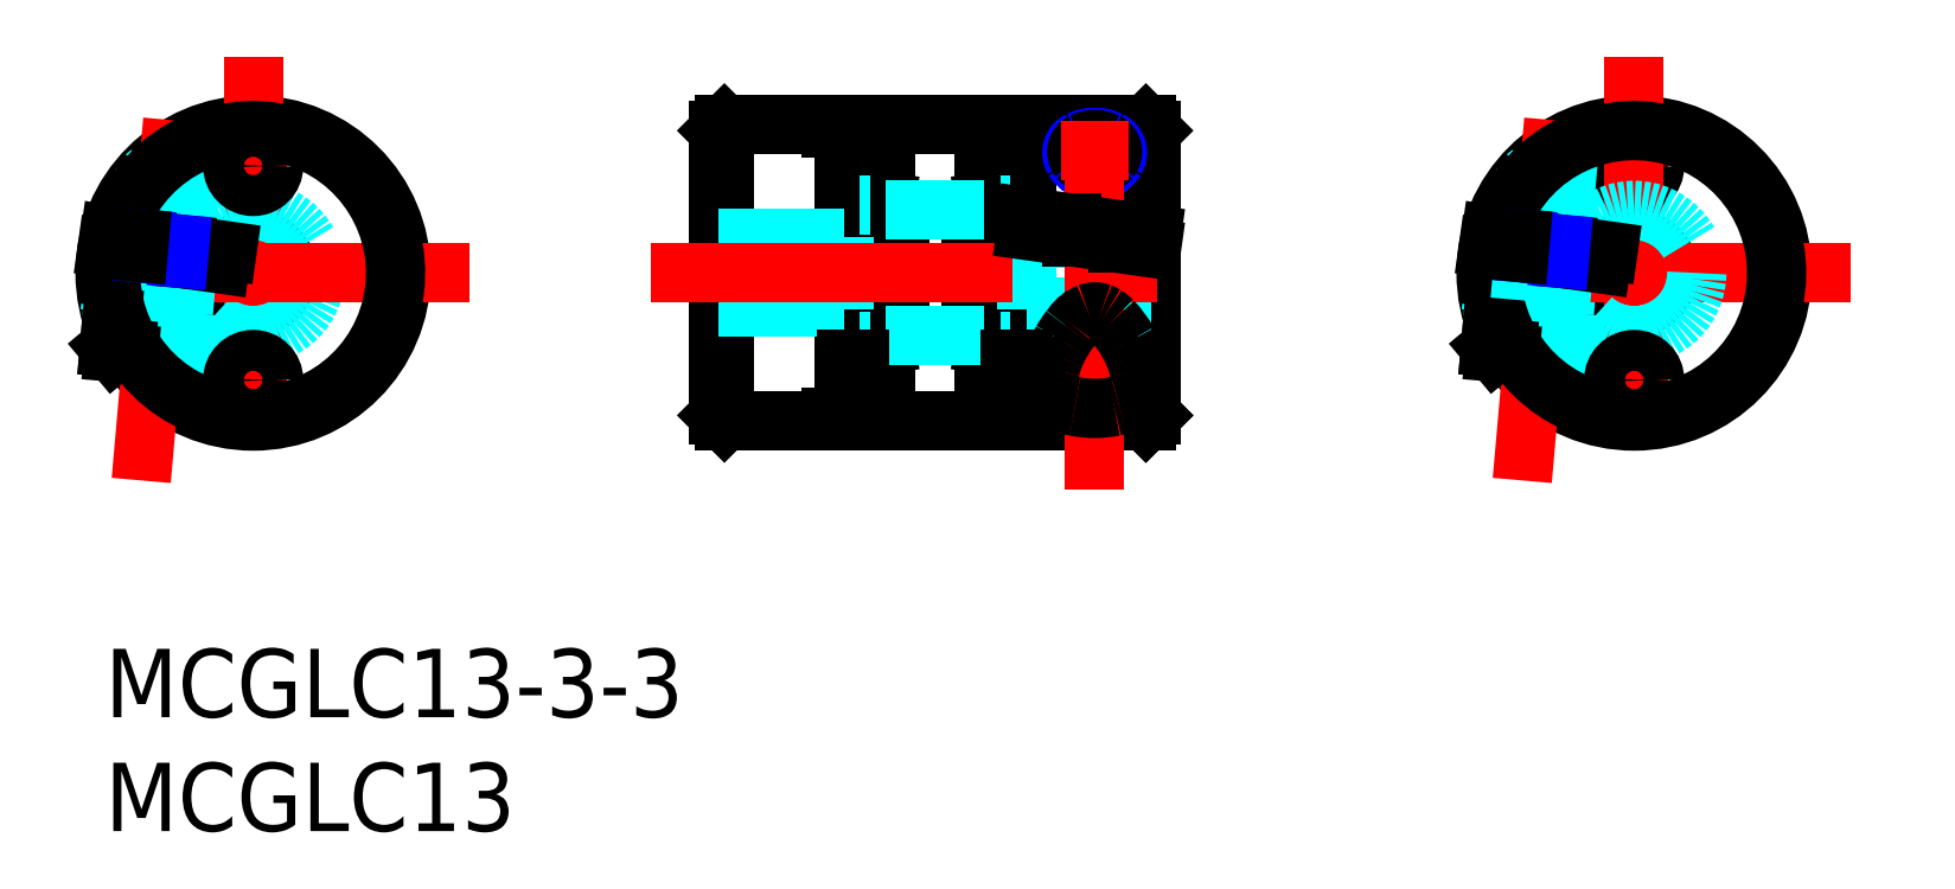
<metadata>
{"format":"dxf","ext":"dxf","renderer":"ezdxf+matplotlib","layout":"modelspace","background":"white","min_lineweight":24,"dpi":150}
</metadata>
<code>
0
SECTION
2
ENTITIES
0
INSERT
8
MSM_CONTINUOUS
2
*U7
10
0
20
0
30
0
0
INSERT
8
MSM_CONTINUOUS
2
*U8
10
0
20
0
30
0
0
CIRCLE
8
MSM_CONTINUOUS
10
67.11
20
16.5
30
0
40
6.5
0
CIRCLE
8
MSM_CONTINUOUS
10
67.11
20
16.5
30
0
40
1.5
0
LINE
8
MSM_CENTER
10
62.2
20
7.393
30
0
11
63.86
21
26.32
31
0
0
LINE
8
MSM_DASHED
10
64.48
20
10.56
30
0
11
64.85
21
14.69
31
0
0
LINE
8
MSM_DASHED
10
64.05
20
14.76
30
0
11
64.25
21
17.1
31
0
0
LINE
8
MSM_DASHED
10
61.66
20
14.97
30
0
11
61.87
21
17.43
31
0
0
LINE
8
MSM_DASHED
10
60.86
20
15.04
30
0
11
64.85
21
14.69
31
0
0
LINE
8
MSM_DASHED
10
60.84
20
14.8
30
0
11
60.86
21
15.04
31
0
0
LINE
8
MSM_DASHED
10
63.67
20
15.17
30
0
11
63.85
21
14.78
31
0
0
LINE
8
MSM_DASHED
10
61.82
20
12.95
30
0
11
61.9
21
13.94
31
0
0
LINE
8
MSM_DASHED
10
62.25
20
12.91
30
0
11
62.33
21
13.91
31
0
0
LINE
8
MSM_DASHED
10
63.11
20
12.83
30
0
11
63.2
21
13.83
31
0
0
LINE
8
MSM_DASHED
10
63.54
20
12.8
30
0
11
63.63
21
13.79
31
0
0
LINE
8
MSM_DASHED
10
62.11
20
15.31
30
0
11
61.86
21
14.95
31
0
0
LINE
8
MSM_DASHED
10
64.37
20
12.72
30
0
11
61.66
21
12.96
31
0
0
LINE
8
MSM_DASHED
10
60.92
20
14.53
30
0
11
60.96
21
15.03
31
0
0
LINE
8
MSM_DASHED
10
64.59
20
12.91
30
0
11
64.75
21
14.7
31
0
0
LINE
8
MSM_DASHED
10
64.59
20
12.91
30
0
11
64.37
21
12.72
31
0
0
LINE
8
MSM_DASHED
10
61.53
20
13.17
30
0
11
64.59
21
12.91
31
0
0
LINE
8
MSM_DASHED
10
64.16
20
20.77
30
0
11
62.6
21
20.91
31
0
0
LINE
8
MSM_DASHED
10
62.38
20
20.96
30
0
11
62.13
21
18.01
31
0
0
LINE
8
MSM_DASHED
10
64.52
20
22.46
30
0
11
64.11
21
17.72
31
0
0
LINE
8
MSM_DASHED
10
62.6
20
20.91
30
0
11
62.36
21
20.71
31
0
0
LINE
8
MSM_DASHED
10
62.36
20
20.71
30
0
11
64.35
21
20.54
31
0
0
LINE
8
MSM_DASHED
10
64.35
20
20.54
30
0
11
64.16
21
20.77
31
0
0
LINE
8
MSM_DASHED
10
63.88
20
15.15
30
0
11
61.89
21
15.33
31
0
0
LINE
8
MSM_DASHED
10
63.41
20
13.81
30
0
11
62.8
21
14.24
31
0
0
LINE
8
MSM_DASHED
10
62.12
20
13.93
30
0
11
62.8
21
14.24
31
0
0
LINE
8
MSM_DASHED
10
63.63
20
13.79
30
0
11
61.9
21
13.94
31
0
0
LINE
8
MSM_CENTER
10
76.61
20
16.5
30
0
11
57.61
21
16.5
31
0
0
LINE
8
MSM_CENTER
10
68.61
20
21.2
30
0
11
65.61
21
21.2
31
0
0
CIRCLE
8
MSM_CONTINUOUS
10
67.11
20
21.2
30
0
40
0.9
0
LINE
8
MSM_CENTER
10
67.11
20
26
30
0
11
67.11
21
7
31
0
0
CIRCLE
8
MSM_DASHED
10
67.11
20
16.5
30
0
40
2.75
0
CIRCLE
8
MSM_CONTINUOUS
10
6.5
20
16.5
30
0
40
6.5
0
CIRCLE
8
MSM_CONTINUOUS
10
6.5
20
16.5
30
0
40
1.5
0
LINE
8
MSM_CENTER
10
16
20
16.5
30
0
11
-3
21
16.5
31
0
0
LINE
8
MSM_CENTER
10
6.5
20
26
30
0
11
6.5
21
7
31
0
0
CIRCLE
8
MSM_DASHED
10
6.5
20
16.5
30
0
40
2.75
0
LINE
8
MSM_CENTER
10
16
20
16.5
30
0
11
-3
21
16.5
31
0
0
LINE
8
MSM_CONTINUOUS
10
27.18
20
23
30
0
11
26.93
21
22.75
31
0
0
LINE
8
MSM_CONTINUOUS
10
26.93
20
10.25
30
0
11
27.18
21
10
31
0
0
LINE
8
MSM_CONTINUOUS
10
45.93
20
22.75
30
0
11
45.68
21
23
31
0
0
LINE
8
MSM_CONTINUOUS
10
45.68
20
10
30
0
11
45.93
21
10.25
31
0
0
LINE
8
MSM_CONTINUOUS
10
31.85
20
23
30
0
11
27.18
21
23
31
0
0
LINE
8
MSM_CONTINUOUS
10
39.73
20
23
30
0
11
33.13
21
23
31
0
0
LINE
8
MSM_CONTINUOUS
10
45.68
20
23
30
0
11
41.01
21
23
31
0
0
LINE
8
MSM_CONTINUOUS
10
41.01
20
10
30
0
11
45.68
21
10
31
0
0
LINE
8
MSM_CONTINUOUS
10
33.13
20
10
30
0
11
39.73
21
10
31
0
0
LINE
8
MSM_CONTINUOUS
10
27.18
20
10
30
0
11
31.85
21
10
31
0
0
LINE
8
MSM_CONTINUOUS
10
33.58
20
15.5
30
0
11
34.16
21
15.5
31
0
0
LINE
8
MSM_CONTINUOUS
10
34.16
20
17.5
30
0
11
33.58
21
17.5
31
0
0
LINE
8
MSM_CONTINUOUS
10
33.13
20
22.1
30
0
11
32.55
21
22.1
31
0
0
LINE
8
MSM_CONTINUOUS
10
32.55
20
20.3
30
0
11
33.13
21
20.3
31
0
0
LINE
8
MSM_CONTINUOUS
10
39.28
20
17.5
30
0
11
38.7
21
17.5
31
0
0
LINE
8
MSM_CONTINUOUS
10
38.7
20
15.5
30
0
11
39.28
21
15.5
31
0
0
LINE
8
MSM_CONTINUOUS
10
39.73
20
20.3
30
0
11
40.31
21
20.3
31
0
0
LINE
8
MSM_CONTINUOUS
10
40.31
20
22.1
30
0
11
39.73
21
22.1
31
0
0
LINE
8
MSM_CONTINUOUS
10
26.93
20
10.25
30
0
11
26.93
21
22.75
31
0
0
LINE
8
MSM_CONTINUOUS
10
45.93
20
10.25
30
0
11
45.93
21
22.75
31
0
0
LINE
8
MSM_CONTINUOUS
10
33.58
20
10
30
0
11
33.58
21
23
31
0
0
LINE
8
MSM_CONTINUOUS
10
38.58
20
10.2
30
0
11
38.58
21
22.8
31
0
0
LINE
8
MSM_CONTINUOUS
10
39.28
20
23
30
0
11
39.28
21
10
31
0
0
LINE
8
MSM_CONTINUOUS
10
38
20
17.85
30
0
11
38.58
21
17.85
31
0
0
LINE
8
MSM_CONTINUOUS
10
38
20
15.15
30
0
11
38
21
17.85
31
0
0
LINE
8
MSM_CONTINUOUS
10
38.58
20
15.15
30
0
11
38
21
15.15
31
0
0
LINE
8
MSM_CONTINUOUS
10
27.18
20
10
30
0
11
27.18
21
23
31
0
0
LINE
8
MSM_CONTINUOUS
10
33.13
20
23
30
0
11
33.13
21
10
31
0
0
LINE
8
MSM_CONTINUOUS
10
45.68
20
18.36
30
0
11
45.68
21
23
31
0
0
LINE
8
MSM_CONTINUOUS
10
45.68
20
10
30
0
11
45.68
21
17.63
31
0
0
LINE
8
MSM_CONTINUOUS
10
39.73
20
10
30
0
11
39.73
21
23
31
0
0
LINE
8
MSM_CONTINUOUS
10
34.86
20
15.15
30
0
11
34.28
21
15.15
31
0
0
LINE
8
MSM_CONTINUOUS
10
34.86
20
17.85
30
0
11
34.86
21
15.15
31
0
0
LINE
8
MSM_CONTINUOUS
10
34.28
20
17.85
30
0
11
34.86
21
17.85
31
0
0
LINE
8
MSM_CONTINUOUS
10
34.28
20
22.8
30
0
11
34.28
21
10.2
31
0
0
LINE
8
MSM_CONTINUOUS
10
31.85
20
22.86
30
0
11
31.85
21
23
31
0
0
LINE
8
MSM_CONTINUOUS
10
32.43
20
22.86
30
0
11
31.85
21
22.86
31
0
0
LINE
8
MSM_CONTINUOUS
10
32.43
20
10.14
30
0
11
32.43
21
14.9
31
0
0
LINE
8
MSM_CONTINUOUS
10
32.43
20
18.1
30
0
11
32.43
21
22.86
31
0
0
LINE
8
MSM_CONTINUOUS
10
31.85
20
10
30
0
11
31.85
21
10.14
31
0
0
LINE
8
MSM_CONTINUOUS
10
31.85
20
10.14
30
0
11
32.43
21
10.14
31
0
0
LINE
8
MSM_CONTINUOUS
10
41.01
20
23
30
0
11
41.01
21
22.86
31
0
0
LINE
8
MSM_CONTINUOUS
10
41.01
20
22.86
30
0
11
40.43
21
22.86
31
0
0
LINE
8
MSM_CONTINUOUS
10
40.43
20
22.86
30
0
11
40.43
21
18.1
31
0
0
LINE
8
MSM_CONTINUOUS
10
40.43
20
14.9
30
0
11
40.43
21
10.14
31
0
0
LINE
8
MSM_CONTINUOUS
10
41.01
20
10.14
30
0
11
41.01
21
10
31
0
0
LINE
8
MSM_CONTINUOUS
10
40.43
20
10.14
30
0
11
41.01
21
10.14
31
0
0
LINE
8
MSM_CONTINUOUS
10
34.16
20
15.5
30
0
11
34.16
21
17.5
31
0
0
LINE
8
MSM_CONTINUOUS
10
32.55
20
22.1
30
0
11
32.55
21
20.3
31
0
0
LINE
8
MSM_CONTINUOUS
10
38.7
20
17.5
30
0
11
38.7
21
15.5
31
0
0
LINE
8
MSM_CONTINUOUS
10
40.31
20
20.3
30
0
11
40.31
21
22.1
31
0
0
LINE
8
MSM_DASHED
10
64.3
20
22.36
30
0
11
63.89
21
17.77
31
0
0
LINE
8
MSM_DASHED
10
62.62
20
21.2
30
0
11
62.34
21
17.98
31
0
0
LINE
8
MSM_DASHED
10
64.05
20
17.12
30
0
11
63.85
21
14.78
31
0
0
LINE
8
MSM_DASHED
10
62.07
20
17.4
30
0
11
61.86
21
14.95
31
0
0
LINE
8
MSM_CONTINUOUS
10
60.92
20
14.53
30
0
11
60.8
21
13.24
31
0
0
LINE
8
MSM_CONTINUOUS
10
61.53
20
13.17
30
0
11
60.8
21
13.24
31
0
0
LINE
8
MSM_CONTINUOUS
10
61.66
20
12.96
30
0
11
60.99
21
13.02
31
0
0
LINE
8
MSM_CONTINUOUS
10
60.99
20
13.02
30
0
11
60.8
21
13.24
31
0
0
LINE
8
MSM_CONTINUOUS
10
42.68
20
12.83
30
0
11
42.68
21
12.91
31
0
0
LINE
8
MSM_CONTINUOUS
10
42.68
20
12.91
30
0
11
43.43
21
12.95
31
0
0
LINE
8
MSM_CONTINUOUS
10
43.43
20
12.95
30
0
11
44.18
21
12.91
31
0
0
LINE
8
MSM_CONTINUOUS
10
44.18
20
12.91
30
0
11
44.18
21
12.83
31
0
0
LINE
8
MSM_CONTINUOUS
10
44.18
20
12.83
30
0
11
43.43
21
12.8
31
0
0
LINE
8
MSM_CONTINUOUS
10
43.43
20
12.8
30
0
11
43.43
21
12.95
31
0
0
LINE
8
MSM_CONTINUOUS
10
43.43
20
12.8
30
0
11
42.68
21
12.83
31
0
0
LINE
8
MSM_CONTINUOUS
10
45.68
20
10
30
0
11
45.93
21
10.25
31
0
0
LINE
8
MSM_CONTINUOUS
10
41.01
20
10
30
0
11
45.68
21
10
31
0
0
LINE
8
MSM_CONTINUOUS
10
41.01
20
10.14
30
0
11
41.01
21
10
31
0
0
LINE
8
MSM_CONTINUOUS
10
34.28
20
22.8
30
0
11
33.58
21
22.85
31
0
0
LINE
8
MSM_CONTINUOUS
10
34.28
20
19.61
30
0
11
33.58
21
19.71
31
0
0
LINE
8
MSM_CONTINUOUS
10
32.43
20
18.1
30
0
11
33.13
21
17.9
31
0
0
LINE
8
MSM_CONTINUOUS
10
32.43
20
14.9
30
0
11
33.13
21
15.1
31
0
0
LINE
8
MSM_CONTINUOUS
10
33.58
20
13.29
30
0
11
34.28
21
13.39
31
0
0
LINE
8
MSM_CONTINUOUS
10
33.58
20
10.15
30
0
11
34.28
21
10.2
31
0
0
LINE
8
MSM_CONTINUOUS
10
38.58
20
10.2
30
0
11
39.28
21
10.15
31
0
0
LINE
8
MSM_CONTINUOUS
10
38.58
20
13.39
30
0
11
39.28
21
13.29
31
0
0
LINE
8
MSM_CONTINUOUS
10
38.58
20
22.8
30
0
11
39.28
21
22.85
31
0
0
LINE
8
MSM_CONTINUOUS
10
38.58
20
19.61
30
0
11
39.28
21
19.71
31
0
0
LINE
8
MSM_CONTINUOUS
10
40.43
20
14.9
30
0
11
39.73
21
15.1
31
0
0
LINE
8
MSM_CONTINUOUS
10
39.73
20
17.9
30
0
11
40.43
21
18.1
31
0
0
ARC
8
MSM_CONTINUOUS
10
41.8
20
12.87
30
0
40
0.06991
50
95.5
51
264.5
0
ARC
8
MSM_CONTINUOUS
10
43.43
20
29.81
30
0
40
17.09
50
264.5
51
275.5
0
ARC
8
MSM_CONTINUOUS
10
45.06
20
12.87
30
0
40
0.06991
50
275.5
51
84.5
0
ARC
8
MSM_CONTINUOUS
10
43.43
20
-4.065
30
0
40
17.09
50
84.5
51
95.5
0
ARC
8
MSM_CONTINUOUS
10
43.43
20
-5.858
30
0
40
19.1
50
85.13
51
94.87
0
LINE
8
MSM_CONTINUOUS
10
45.11
20
12.82
30
0
11
45.18
21
12.89
31
0
0
LINE
8
MSM_CONTINUOUS
10
41.75
20
12.82
30
0
11
41.68
21
12.89
31
0
0
LINE
8
MSM_DASHED
10
40.43
20
14.9
30
0
11
40.43
21
18.1
31
0
0
LINE
8
MSM_DASHED
10
45.93
20
18
30
0
11
40.43
21
18
31
0
0
LINE
8
MSM_DASHED
10
45.93
20
15
30
0
11
40.43
21
15
31
0
0
LINE
8
MSM_DASHED
10
26.93
20
18
30
0
11
32.43
21
18
31
0
0
LINE
8
MSM_DASHED
10
34.28
20
13.75
30
0
11
38.58
21
13.75
31
0
0
LINE
8
MSM_DASHED
10
34.28
20
19.25
30
0
11
38.58
21
19.25
31
0
0
LINE
8
MSM_DASHED
10
32.43
20
14.9
30
0
11
32.43
21
18.1
31
0
0
LINE
8
MSM_DASHED
10
26.93
20
15
30
0
11
32.43
21
15
31
0
0
LINE
8
MSM_DASHED
10
39.73
20
13.5
30
0
11
39.28
21
13.5
31
0
0
LINE
8
MSM_DASHED
10
39.73
20
19.5
30
0
11
39.28
21
19.5
31
0
0
LINE
8
MSM_DASHED
10
33.13
20
19.5
30
0
11
33.58
21
19.5
31
0
0
LINE
8
MSM_DASHED
10
33.13
20
13.5
30
0
11
33.58
21
13.5
31
0
0
LINE
8
MSM_CENTER
10
23.93
20
16.5
30
0
11
48.93
21
16.5
31
0
0
ARC
8
MSM_NARROW
10
43.43
20
20.92
30
0
40
1.54
50
64.27
51
115.7
0
ARC
8
MSM_NARROW
10
43.43
20
22.03
30
0
40
1.067
50
210.6
51
329.4
0
ARC
8
MSM_NARROW
10
43.85
20
21.78
30
0
40
0.5861
50
329.4
51
64.27
0
ARC
8
MSM_NARROW
10
43.02
20
21.78
30
0
40
0.5861
50
115.7
51
210.6
0
ARC
8
MSM_CONTINUOUS
10
43.43
20
21.19
30
0
40
1.166
50
63.03
51
117
0
ARC
8
MSM_CONTINUOUS
10
43.43
20
22.07
30
0
40
0.8759
50
219.3
51
320.7
0
ARC
8
MSM_CONTINUOUS
10
43.11
20
21.82
30
0
40
0.4662
50
117
51
219.3
0
ARC
8
MSM_CONTINUOUS
10
43.75
20
21.82
30
0
40
0.4662
50
320.7
51
63.03
0
LINE
8
MSM_CENTER
10
41.94
20
21.88
30
0
11
44.92
21
21.88
31
0
0
LINE
8
MSM_CENTER
10
43.43
20
7
30
0
11
43.43
21
26
31
0
0
ARC
8
MSM_CONTINUOUS
10
67.11
20
16.5
30
0
40
6.25
50
170.2
51
164.6
0
LINE
8
MSM_CONTINUOUS
10
45.68
20
18.23
30
0
11
45.68
21
18.36
31
0
0
LINE
8
MSM_DASHED
10
62.29
20
17.37
30
0
11
62.11
21
15.31
31
0
0
LINE
8
MSM_DASHED
10
63.84
20
17.15
30
0
11
63.67
21
15.17
31
0
0
LINE
8
MSM_CENTER
10
1.588
20
7.393
30
0
11
3.244
21
26.32
31
0
0
LINE
8
MSM_DASHED
10
3.872
20
10.56
30
0
11
4.234
21
14.69
31
0
0
LINE
8
MSM_DASHED
10
3.437
20
14.76
30
0
11
3.641
21
17.1
31
0
0
LINE
8
MSM_DASHED
10
1.046
20
14.97
30
0
11
1.261
21
17.43
31
0
0
LINE
8
MSM_DASHED
10
0.2489
20
15.04
30
0
11
4.234
21
14.69
31
0
0
LINE
8
MSM_DASHED
10
0.2275
20
14.8
30
0
11
0.2489
21
15.04
31
0
0
LINE
8
MSM_DASHED
10
3.054
20
15.17
30
0
11
3.237
21
14.78
31
0
0
LINE
8
MSM_DASHED
10
1.204
20
12.95
30
0
11
1.291
21
13.94
31
0
0
LINE
8
MSM_DASHED
10
1.636
20
12.91
30
0
11
1.723
21
13.91
31
0
0
LINE
8
MSM_DASHED
10
2.498
20
12.83
30
0
11
2.585
21
13.83
31
0
0
LINE
8
MSM_DASHED
10
2.93
20
12.8
30
0
11
3.017
21
13.79
31
0
0
LINE
8
MSM_DASHED
10
1.493
20
15.31
30
0
11
1.245
21
14.95
31
0
0
LINE
8
MSM_DASHED
10
3.761
20
12.72
30
0
11
1.047
21
12.96
31
0
0
LINE
8
MSM_DASHED
10
0.3049
20
14.53
30
0
11
0.3485
21
15.03
31
0
0
LINE
8
MSM_DASHED
10
3.977
20
12.91
30
0
11
4.134
21
14.7
31
0
0
LINE
8
MSM_DASHED
10
3.977
20
12.91
30
0
11
3.761
21
12.72
31
0
0
LINE
8
MSM_DASHED
10
0.9154
20
13.17
30
0
11
3.977
21
12.91
31
0
0
LINE
8
MSM_DASHED
10
3.545
20
20.77
30
0
11
1.984
21
20.91
31
0
0
LINE
8
MSM_DASHED
10
1.771
20
20.96
30
0
11
1.513
21
18.01
31
0
0
LINE
8
MSM_DASHED
10
3.91
20
22.46
30
0
11
3.496
21
17.74
31
0
0
LINE
8
MSM_DASHED
10
1.984
20
20.91
30
0
11
1.749
21
20.71
31
0
0
LINE
8
MSM_DASHED
10
1.749
20
20.71
30
0
11
3.742
21
20.54
31
0
0
LINE
8
MSM_DASHED
10
3.742
20
20.54
30
0
11
3.545
21
20.77
31
0
0
LINE
8
MSM_DASHED
10
3.27
20
15.15
30
0
11
1.278
21
15.33
31
0
0
LINE
8
MSM_DASHED
10
2.801
20
13.81
30
0
11
2.187
21
14.24
31
0
0
LINE
8
MSM_DASHED
10
1.507
20
13.93
30
0
11
2.187
21
14.24
31
0
0
LINE
8
MSM_DASHED
10
3.017
20
13.79
30
0
11
1.291
21
13.94
31
0
0
LINE
8
MSM_DASHED
10
3.683
20
22.36
30
0
11
3.282
21
17.77
31
0
0
LINE
8
MSM_DASHED
10
3.228
20
17.15
30
0
11
3.054
21
15.17
31
0
0
LINE
8
MSM_DASHED
10
2.009
20
21.2
30
0
11
1.728
21
17.98
31
0
0
LINE
8
MSM_DASHED
10
1.674
20
17.37
30
0
11
1.493
21
15.31
31
0
0
LINE
8
MSM_DASHED
10
3.443
20
17.12
30
0
11
3.237
21
14.78
31
0
0
LINE
8
MSM_DASHED
10
1.46
20
17.4
30
0
11
1.245
21
14.95
31
0
0
LINE
8
MSM_CONTINUOUS
10
0.3049
20
14.53
30
0
11
0.1916
21
13.24
31
0
0
LINE
8
MSM_CONTINUOUS
10
0.9154
20
13.17
30
0
11
0.1916
21
13.24
31
0
0
LINE
8
MSM_CONTINUOUS
10
1.047
20
12.96
30
0
11
0.3734
21
13.02
31
0
0
LINE
8
MSM_CONTINUOUS
10
0.3734
20
13.02
30
0
11
0.1916
21
13.24
31
0
0
ARC
8
MSM_CONTINUOUS
10
6.5
20
16.5
30
0
40
6.25
50
170.2
51
164.6
0
LINE
8
MSM_CONTINUOUS
10
60.84
20
18.19
30
0
11
65.97
21
17.47
31
0
0
LINE
8
MSM_CONTINUOUS
10
60.71
20
17.59
30
0
11
65.67
21
16.9
31
0
0
LINE
8
MSM_CONTINUOUS
10
64.11
20
17.74
30
0
11
64.05
21
17.12
31
0
0
LINE
8
MSM_NARROW
10
63.89
20
17.77
30
0
11
63.84
21
17.15
31
0
0
LINE
8
MSM_NARROW
10
62.34
20
17.98
30
0
11
62.29
21
17.37
31
0
0
LINE
8
MSM_CONTINUOUS
10
62.13
20
18.01
30
0
11
62.07
21
17.4
31
0
0
LINE
8
MSM_CONTINUOUS
10
40.43
20
18.97
30
0
11
45.93
21
18.19
31
0
0
LINE
8
MSM_CONTINUOUS
10
40.43
20
18.37
30
0
11
45.93
21
17.59
31
0
0
LINE
8
MSM_CONTINUOUS
10
0.2249
20
18.19
30
0
11
5.359
21
17.47
31
0
0
LINE
8
MSM_CONTINUOUS
10
0.09289
20
17.59
30
0
11
5.054
21
16.9
31
0
0
LINE
8
MSM_CONTINUOUS
10
3.496
20
17.74
30
0
11
3.443
21
17.12
31
0
0
LINE
8
MSM_NARROW
10
3.282
20
17.77
30
0
11
3.228
21
17.15
31
0
0
LINE
8
MSM_NARROW
10
1.728
20
17.98
30
0
11
1.674
21
17.37
31
0
0
LINE
8
MSM_CONTINUOUS
10
1.513
20
18.01
30
0
11
1.46
21
17.4
31
0
0
LINE
8
MSM_CONTINUOUS
10
44.43
20
18.41
30
0
11
44.43
21
17.81
31
0
0
LINE
8
MSM_CONTINUOUS
10
42.43
20
18.09
30
0
11
42.43
21
18.69
31
0
0
ARC
8
MSM_CONTINUOUS
10
43.43
20
14.05
30
0
40
0.7425
50
68.95
51
111.1
0
ARC
8
MSM_CONTINUOUS
10
43.82
20
11.86
30
0
40
1.614
50
347.2
51
12.79
0
ARC
8
MSM_CONTINUOUS
10
43.43
20
14.87
30
0
40
4.314
50
258.5
51
281.5
0
ARC
8
MSM_CONTINUOUS
10
43.07
20
11.87
30
0
40
1.638
50
164.6
51
195.4
0
ARC
8
MSM_CONTINUOUS
10
44.83
20
11.52
30
0
40
3.433
50
156.5
51
166.8
0
ARC
8
MSM_CONTINUOUS
10
46.38
20
10.94
30
0
40
5.081
50
149.6
51
157.4
0
ARC
8
MSM_CONTINUOUS
10
43.74
20
13.31
30
0
40
1.545
50
111.8
51
144.7
0
ARC
8
MSM_CONTINUOUS
10
43.34
20
13.77
30
0
40
1.036
50
57.8
51
69.71
0
ARC
8
MSM_CONTINUOUS
10
42.9
20
13.09
30
0
40
1.85
50
44.84
51
57.48
0
ARC
8
MSM_CONTINUOUS
10
41
20
11.3
30
0
40
4.457
50
29.03
51
43.93
0
ARC
8
MSM_CONTINUOUS
10
40.3
20
10.85
30
0
40
5.285
50
22.69
51
29.65
0
ARC
8
MSM_CONTINUOUS
10
42.1
20
11.55
30
0
40
3.363
50
11.45
51
23.52
0
ARC
8
MSM_CONTINUOUS
10
44.43
20
11.75
30
0
40
0.9974
50
321.7
51
345.5
0
ARC
8
MSM_CONTINUOUS
10
44.19
20
12
30
0
40
1.342
50
283.6
51
319.6
0
ARC
8
MSM_CONTINUOUS
10
42.81
20
12.2
30
0
40
1.573
50
225.9
51
261.4
0
ARC
8
MSM_CONTINUOUS
10
42.42
20
11.74
30
0
40
0.9774
50
198.1
51
223.5
0
ARC
8
MSM_CONTINUOUS
10
43.64
20
13.55
30
0
40
2.98
50
282.6
51
286.8
0
ARC
8
MSM_CONTINUOUS
10
46.37
20
10.96
30
0
40
5.07
50
142.5
51
149.8
0
ARC
8
MSM_CONTINUOUS
10
46.37
20
10.96
30
0
40
5.07
50
140.2
51
142.5
0
LINE
8
MSM_CENTER
10
68.61
20
11.8
30
0
11
65.61
21
11.8
31
0
0
CIRCLE
8
MSM_CONTINUOUS
10
67.11
20
11.8
30
0
40
0.9
0
LINE
8
MSM_CONTINUOUS
10
33.13
20
10.9
30
0
11
32.55
21
10.9
31
0
0
LINE
8
MSM_CONTINUOUS
10
32.55
20
12.7
30
0
11
33.13
21
12.7
31
0
0
LINE
8
MSM_CONTINUOUS
10
39.73
20
12.7
30
0
11
40.31
21
12.7
31
0
0
LINE
8
MSM_CONTINUOUS
10
40.31
20
10.9
30
0
11
39.73
21
10.9
31
0
0
LINE
8
MSM_CONTINUOUS
10
32.55
20
10.9
30
0
11
32.55
21
12.7
31
0
0
LINE
8
MSM_CONTINUOUS
10
40.31
20
12.7
30
0
11
40.31
21
10.9
31
0
0
LINE
8
MSM_CENTER
10
8
20
21.2
30
0
11
5
21
21.2
31
0
0
CIRCLE
8
MSM_CONTINUOUS
10
6.5
20
21.2
30
0
40
0.9
0
LINE
8
MSM_CENTER
10
8
20
11.8
30
0
11
5
21
11.8
31
0
0
CIRCLE
8
MSM_CONTINUOUS
10
6.5
20
11.8
30
0
40
0.9
0
ENDSEC
0
EOF

</code>
